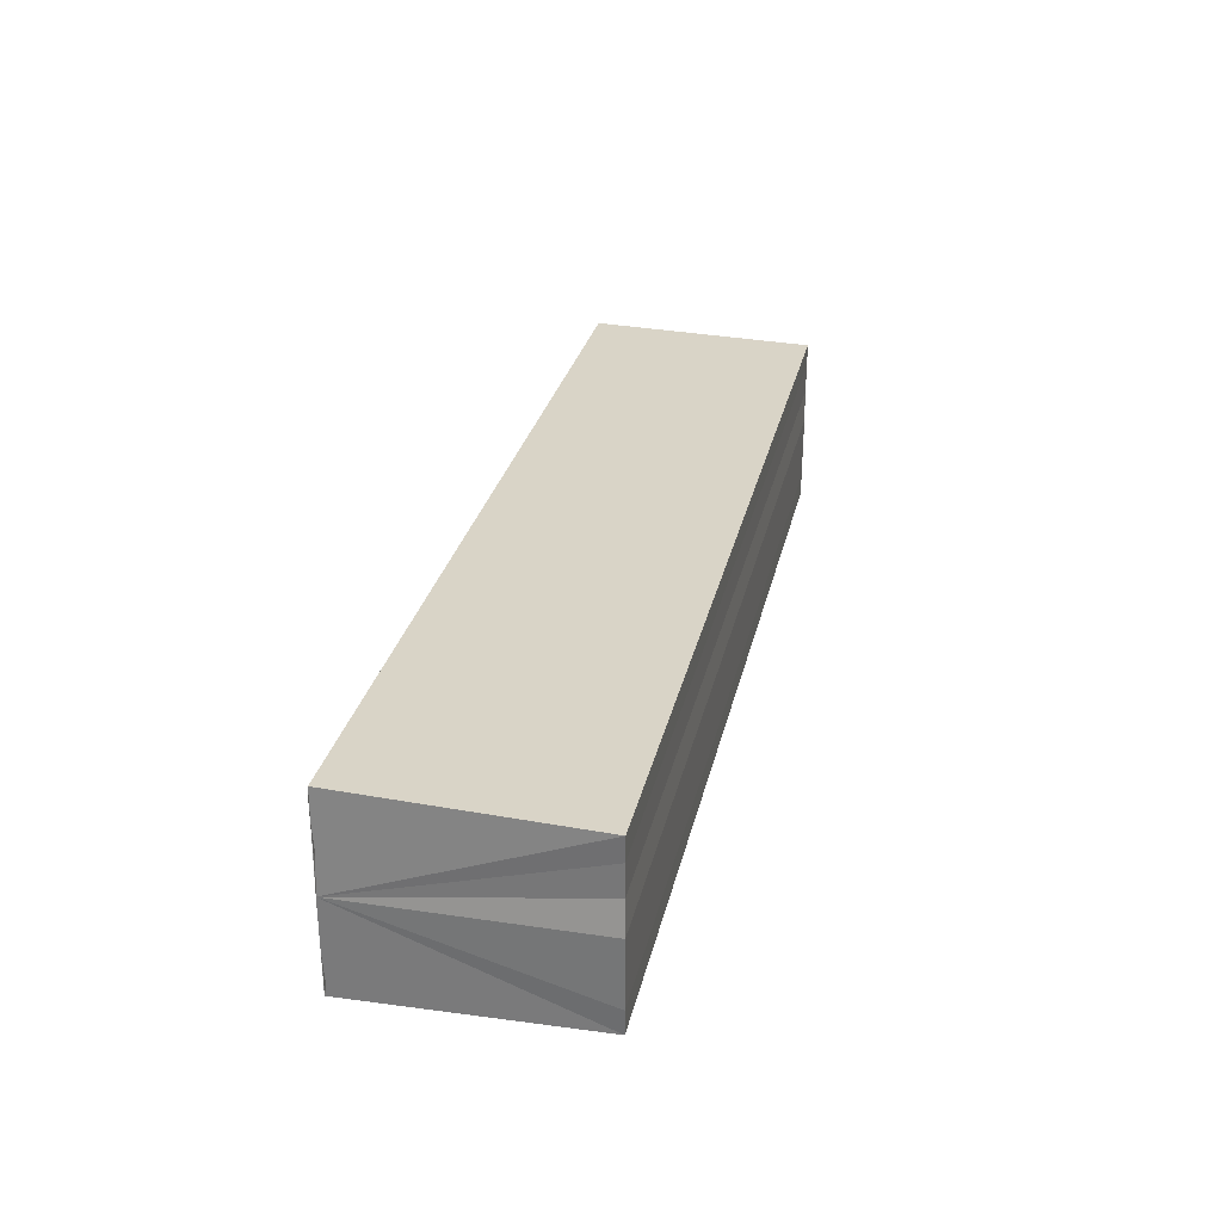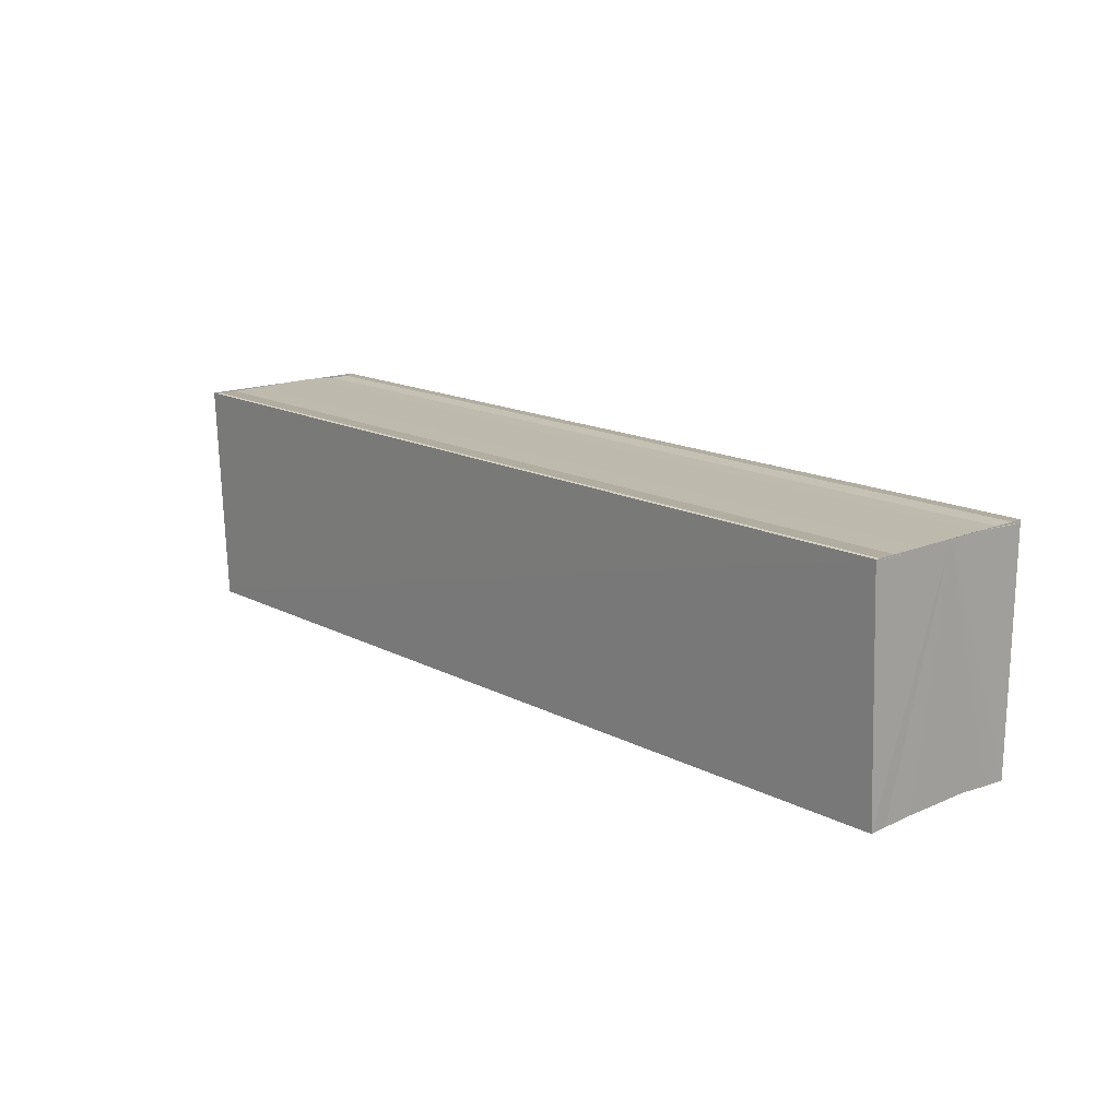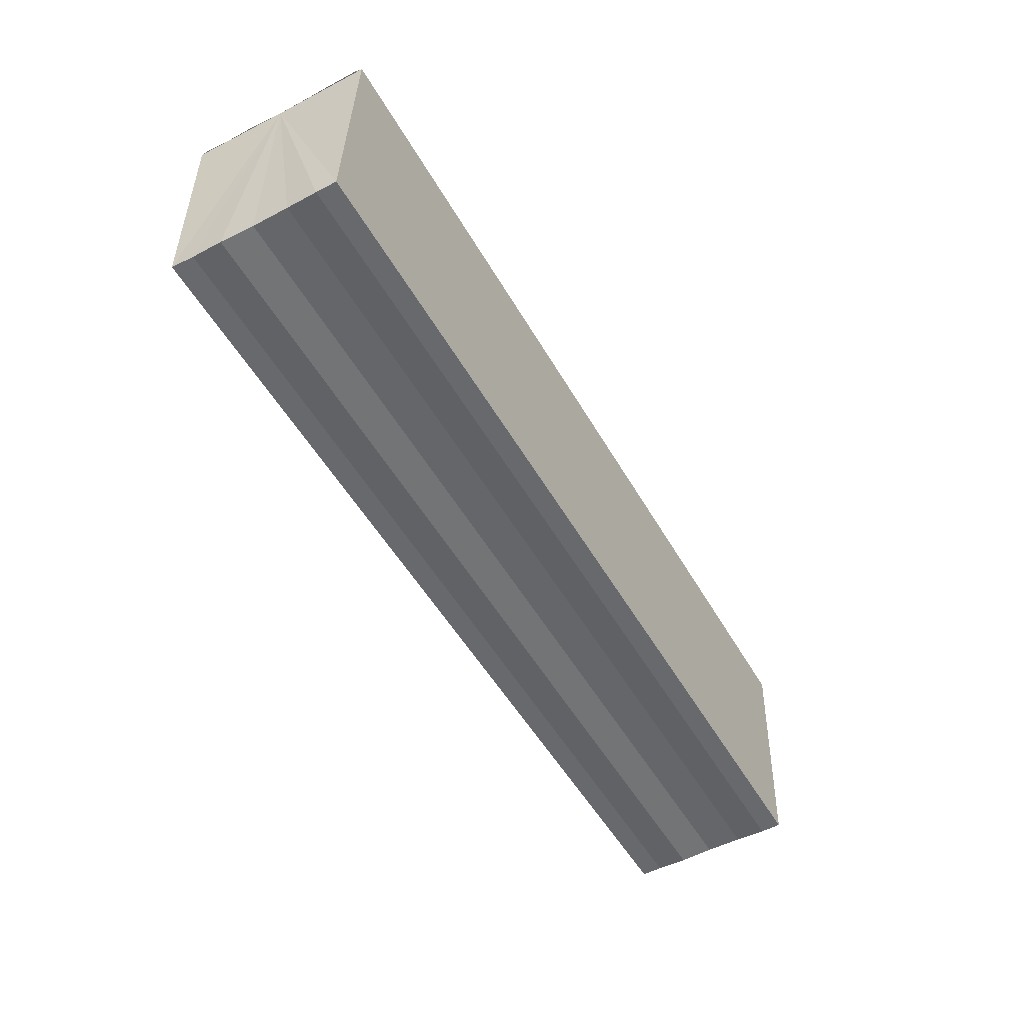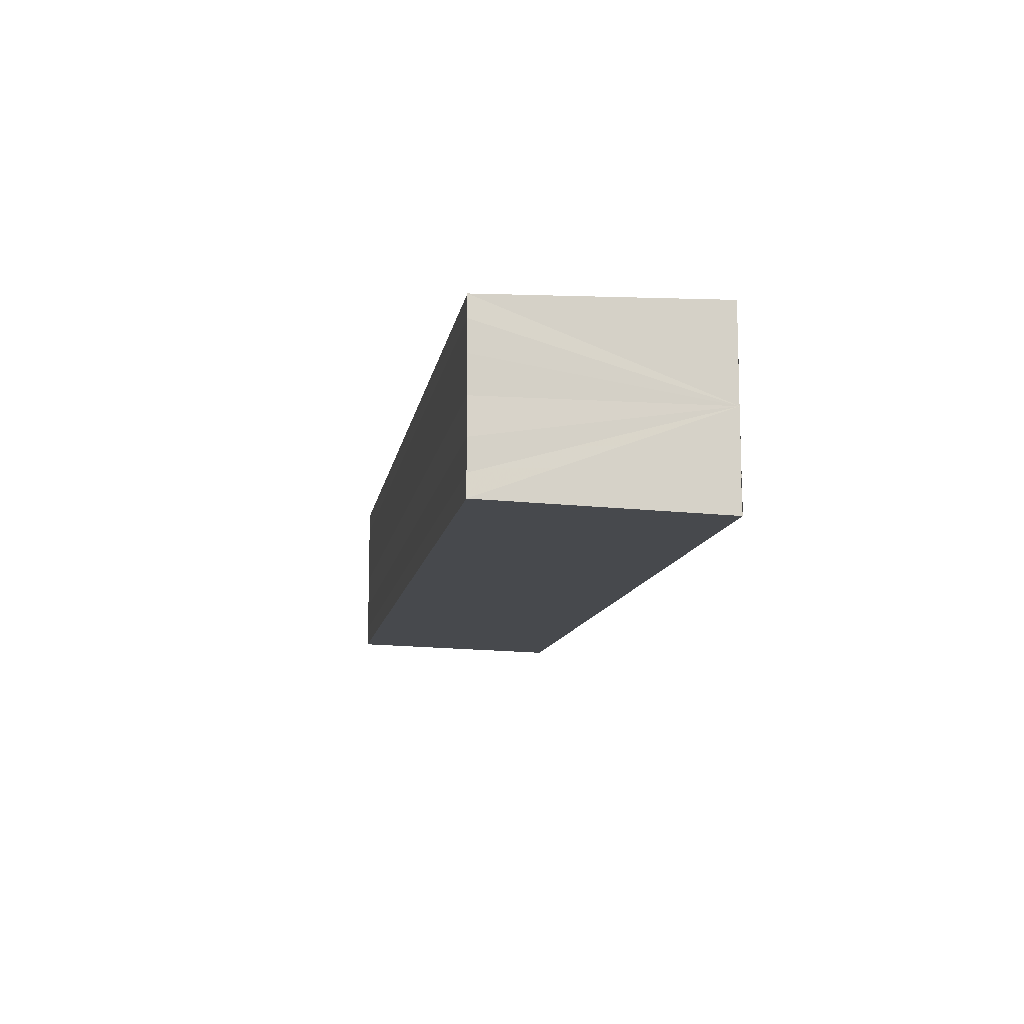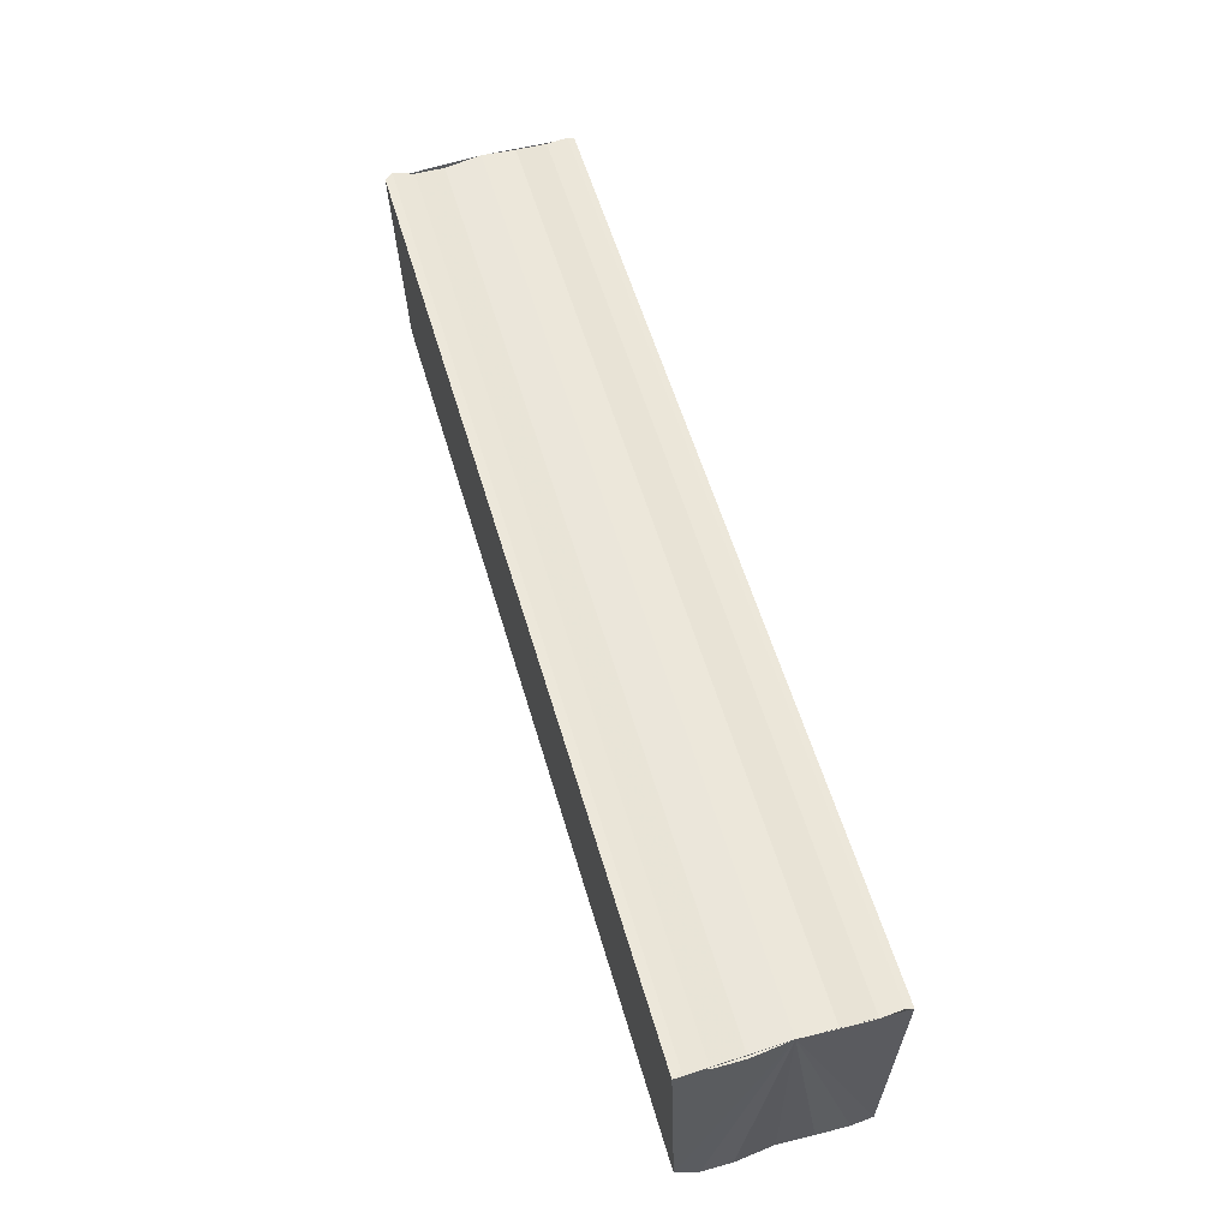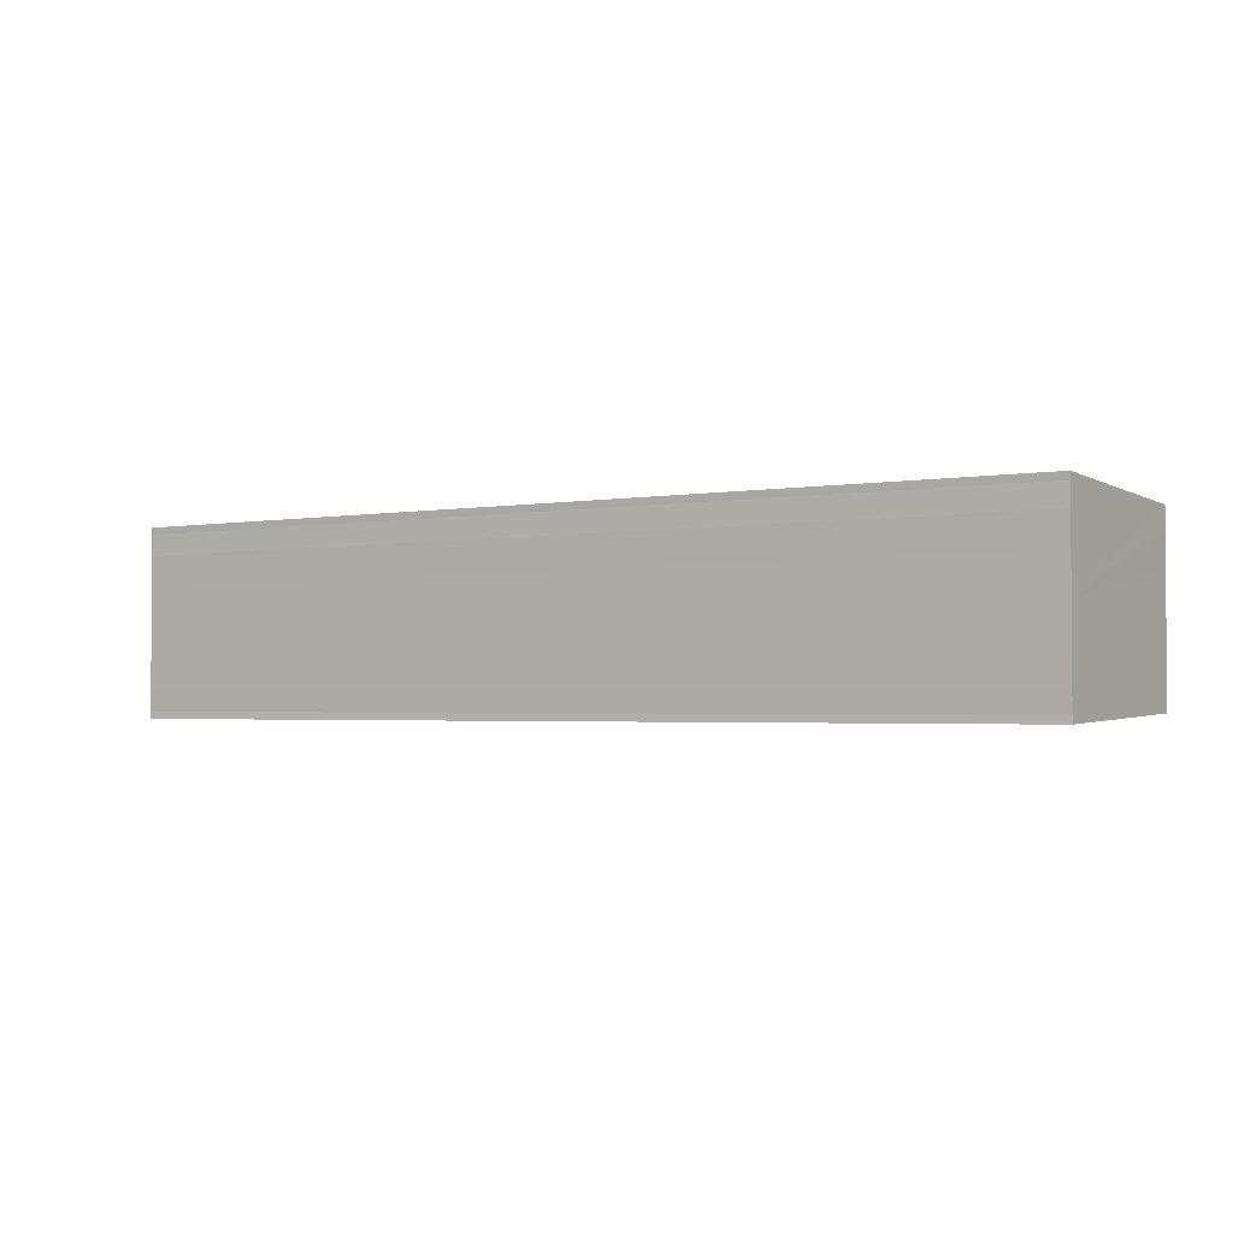
<metadata>
{"format":"obj","ext":"obj","renderer":"f3d","projection":"perspective","resolution":1024,"background":"white","views":[{"elev":28.6,"azim":-77.6,"up":"+Z"},{"elev":15.3,"azim":-131.8,"up":"+Y"},{"elev":-52.2,"azim":-60.7,"up":"+Y"},{"elev":-11.6,"azim":80.4,"up":"+Z"},{"elev":57.0,"azim":-106.2,"up":"+Y"},{"elev":-2.3,"azim":-146.8,"up":"+Z"}]}
</metadata>
<code>
o 3895
v 2229 1860 12.34
v 2229 1860 12.34
v 2229 1860 12.34
v 2229 1860 12.34
v 2229 1860 12.34
v 2229 1860 12.34
v 2229 1860 12.34
v 2229 1860 12.34
v 2229 1860 12.34
v 2229 1860 12.34
v 2229 1860 12.34
v 2229 1860 12.34
v 2229 1860 12.34
v 2229 1860 12.34
v 2229 1860 12.34
v 2229 1860 12.35
v 2229 1860 12.35
v 2229 1860 12.35
v 2229 1860 12.35
v 2229 1860 12.35
v 2229 1860 12.34
v 2229 1860 12.34
v 2229 1860 12.34
v 2229 1860 12.34
v 2229 1860 12.34
v 2229 1860 12.34
v 2229 1860 12.34
v 2229 1860 12.34
v 2229 1860 12.35
v 2229 1860 12.35
v 2229 1860 12.35
v 2229 1860 12.35
v 2229 1860 12.35
v 2229 1860 12.35
v 2229 1860 12.35
v 2229 1860 12.35
v 2229 1860 12.35
v 2229 1860 12.35
v 2229 1860 12.35
v 2229 1860 12.35
v 2229 1860 12.35
v 2229 1860 12.35
v 2229 1860 12.35
v 2229 1860 12.35
v 2229 1860 12.35
v 2229 1860 12.35
v 2229 1860 12.35
v 2229 1860 12.35
v 2229 1860 12.34
v 2229 1860 12.35
v 2229 1860 12.34
v 2229 1860 12.34
v 2229 1860 12.34
v 2229 1860 12.34
v 2229 1860 12.34
v 2229 1860 12.34
v 2229 1860 12.34
v 2229 1860 12.34
v 2229 1860 12.34
v 2229 1860 12.34
v 2229 1860 12.34
v 2229 1860 12.34
v 2229 1860 12.35
v 2229 1860 12.34
v 2229 1860 12.35
v 2229 1860 12.35
v 2229 1860 12.35
v 2229 1860 12.35
f 1 2 3
f 3 2 4
f 2 5 4
f 4 5 6
f 5 7 6
f 6 7 8
f 7 9 8
f 8 10 11
f 3 11 12
f 3 12 13
f 3 13 14
f 3 14 15
f 3 15 16
f 3 16 17
f 3 17 18
f 3 18 19
f 20 1 3
f 1 21 10
f 22 21 23
f 24 25 22
f 1 26 21
f 1 27 26
f 1 28 27
f 1 29 28
f 1 30 29
f 1 31 30
f 1 32 31
f 33 1 20
f 34 33 20
f 35 33 34
f 36 35 34
f 37 35 36
f 38 37 36
f 39 37 40
f 41 32 42
f 43 44 41
f 45 31 46
f 47 48 45
f 49 50 47
f 51 52 49
f 53 54 51
f 55 56 53
f 57 58 55
f 58 59 60
f 59 61 62
f 61 63 64
f 63 65 66
f 65 67 68

</code>
